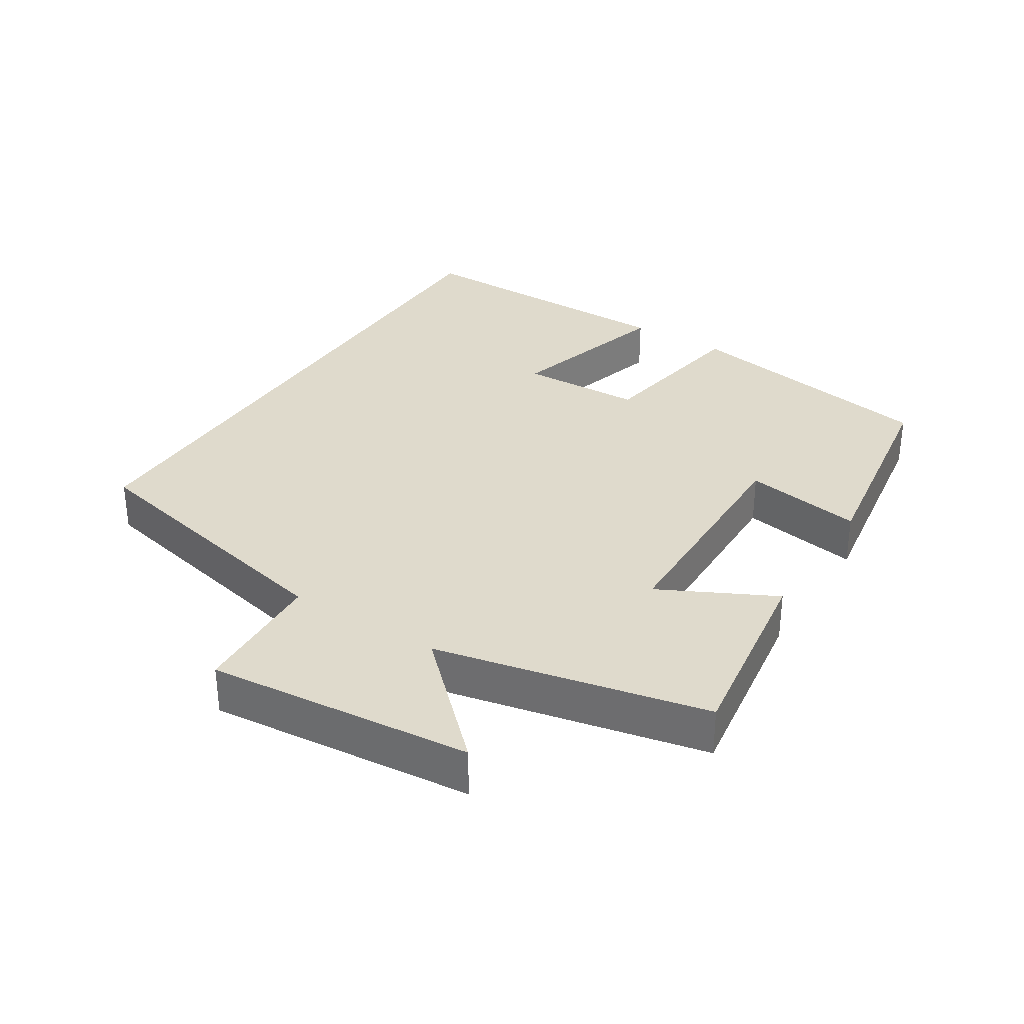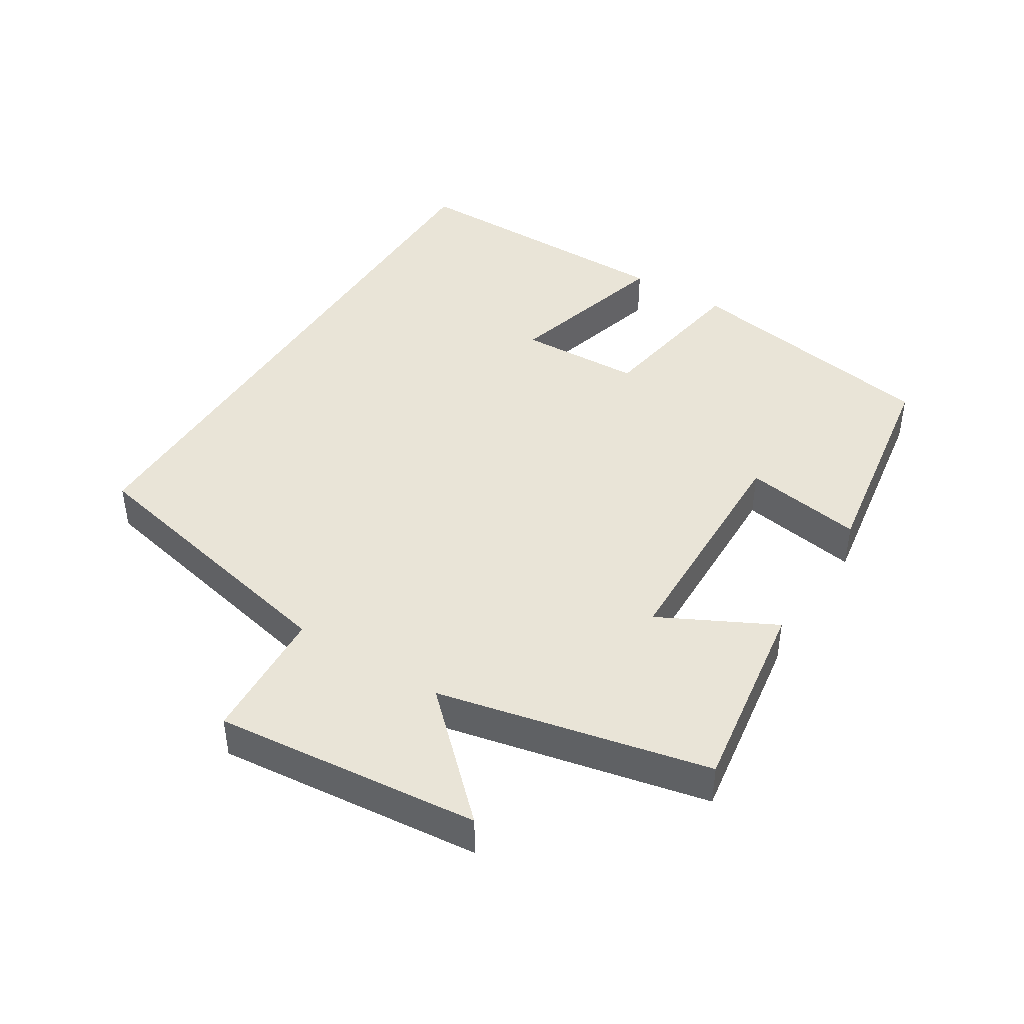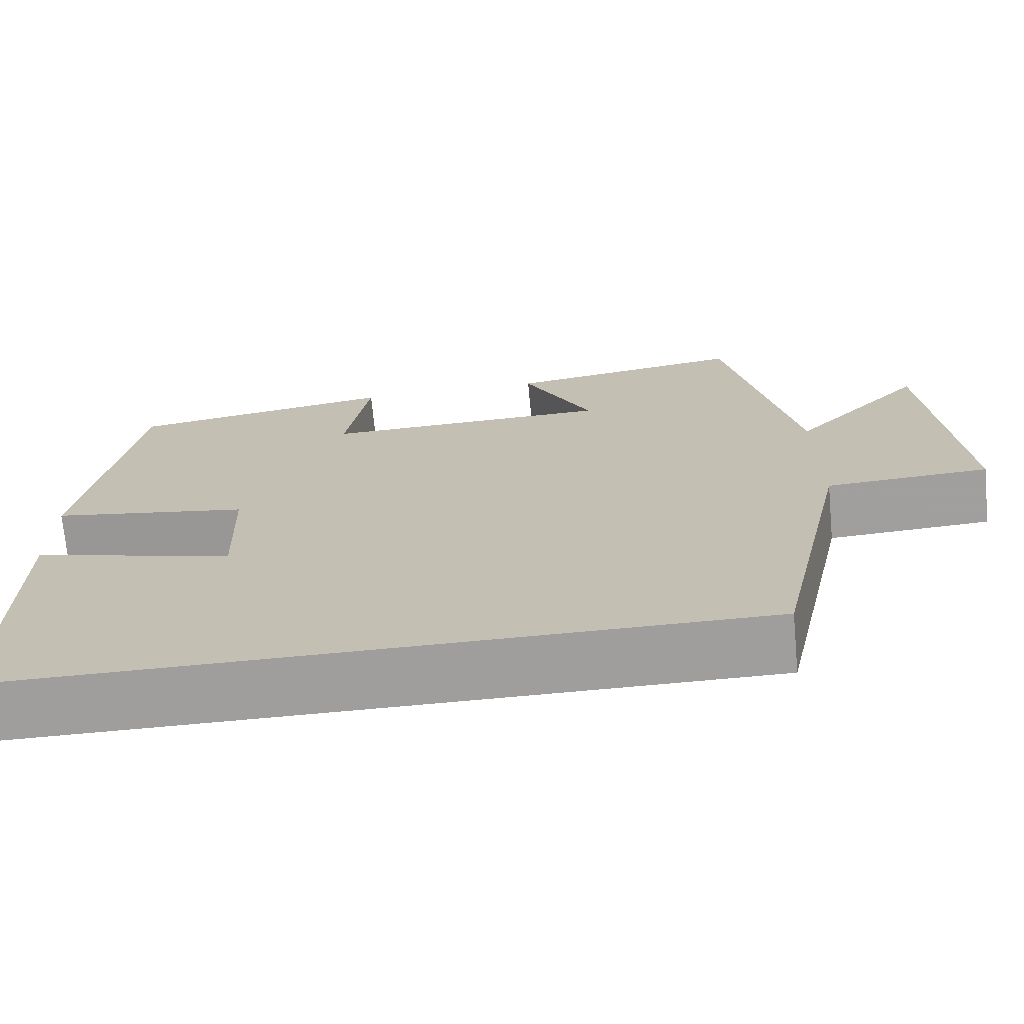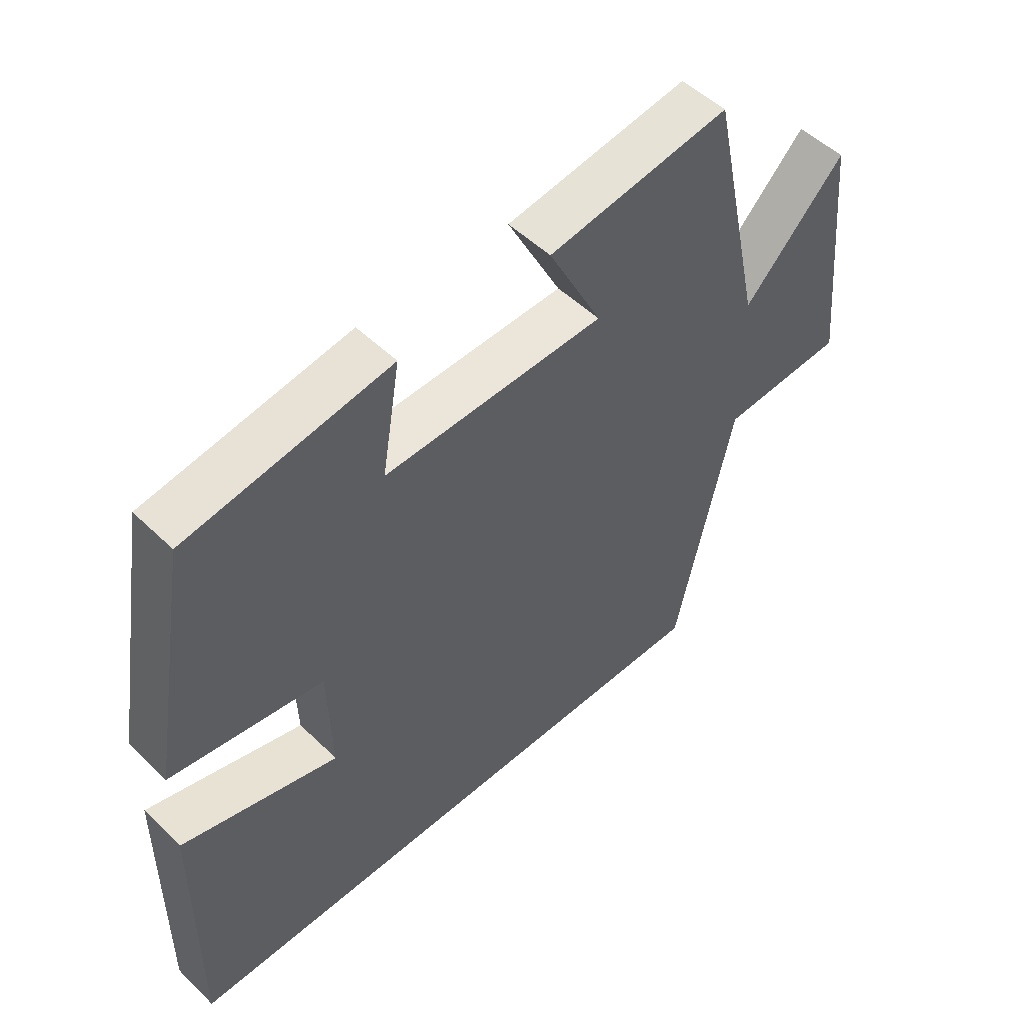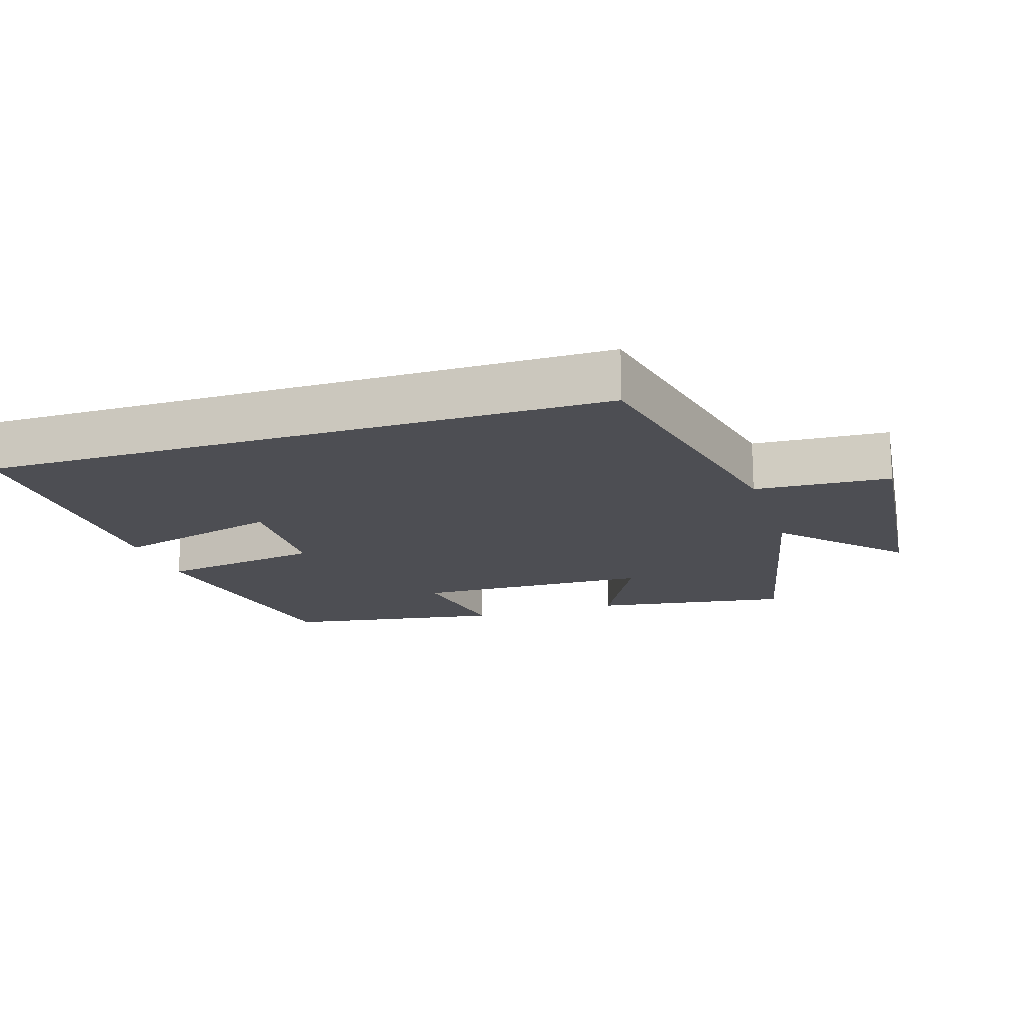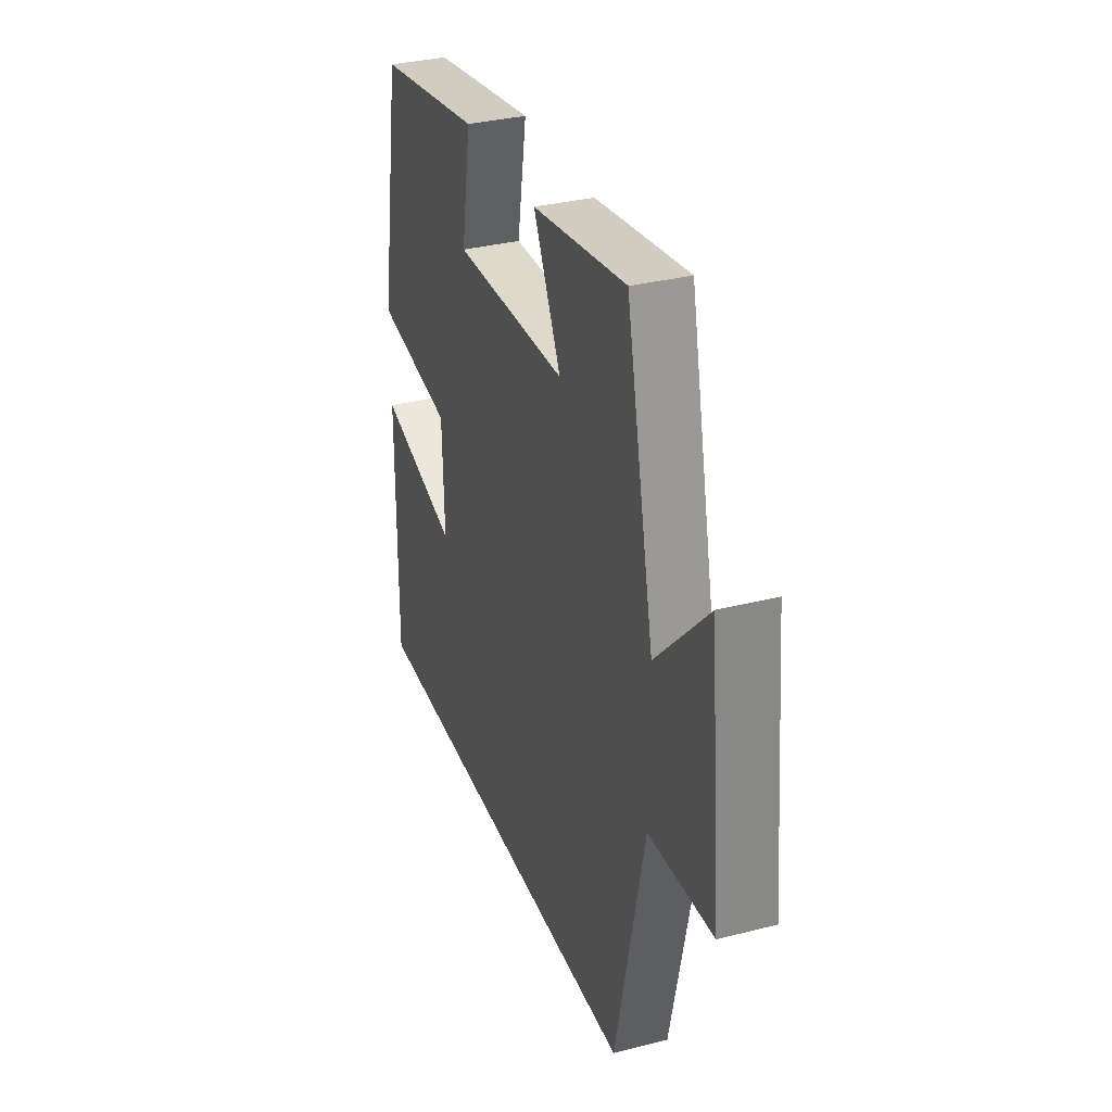
<metadata>
{"format":"obj","ext":"obj","renderer":"f3d","projection":"perspective","resolution":1024,"background":"white","views":[{"elev":32.5,"azim":-57.5,"up":"+Y"},{"elev":43.3,"azim":-58.1,"up":"+Y"},{"elev":-70.9,"azim":-174.7,"up":"+Z"},{"elev":51.3,"azim":136.2,"up":"+Z"},{"elev":-17.3,"azim":-162.4,"up":"+Y"},{"elev":33.1,"azim":-109.3,"up":"+Z"}]}
</metadata>
<code>
v 0.503 0.07 -0.5
v -0.409 0.07 -0.5
v -0.5 0.07 -0.086
v -0.698 0.07 -0.075
v -0.66 0.07 0.313
v -0.5 0.07 0.146
v -0.414 0.07 0.543
v -0.125 0.07 0.5
v -0.21 0.07 0.333
v 0.14 0.07 0.325
v 0.111 0.07 0.5
v 0.434 0.07 0.449
v 0.5 0.07 0.065
v 0.258 0.07 0.026
v 0.252 0.07 -0.154
v 0.5 0.07 -0.085
v 0.503 0 -0.5
v -0.409 0 -0.5
v -0.5 0 -0.086
v -0.698 0 -0.075
v -0.66 0 0.313
v -0.5 0 0.146
v -0.414 0 0.543
v -0.125 0 0.5
v -0.21 0 0.333
v 0.14 0 0.325
v 0.111 0 0.5
v 0.434 0 0.449
v 0.5 0 0.065
v 0.258 0 0.026
v 0.252 0 -0.154
v 0.5 0 -0.085
f 15 16 1 2
f 14 15 2 3
f 10 11 12 13
f 9 10 13 14
f 6 7 8 9
f 6 9 14 3
f 3 4 5 6
f 18 17 32 31
f 19 18 31 30
f 29 28 27 26
f 30 29 26 25
f 25 24 23 22
f 19 30 25 22
f 22 21 20 19
f 1 17 18 2
f 2 18 19 3
f 3 19 20 4
f 4 20 21 5
f 5 21 22 6
f 6 22 23 7
f 7 23 24 8
f 8 24 25 9
f 9 25 26 10
f 10 26 27 11
f 11 27 28 12
f 12 28 29 13
f 13 29 30 14
f 14 30 31 15
f 15 31 32 16
f 16 32 17 1

</code>
